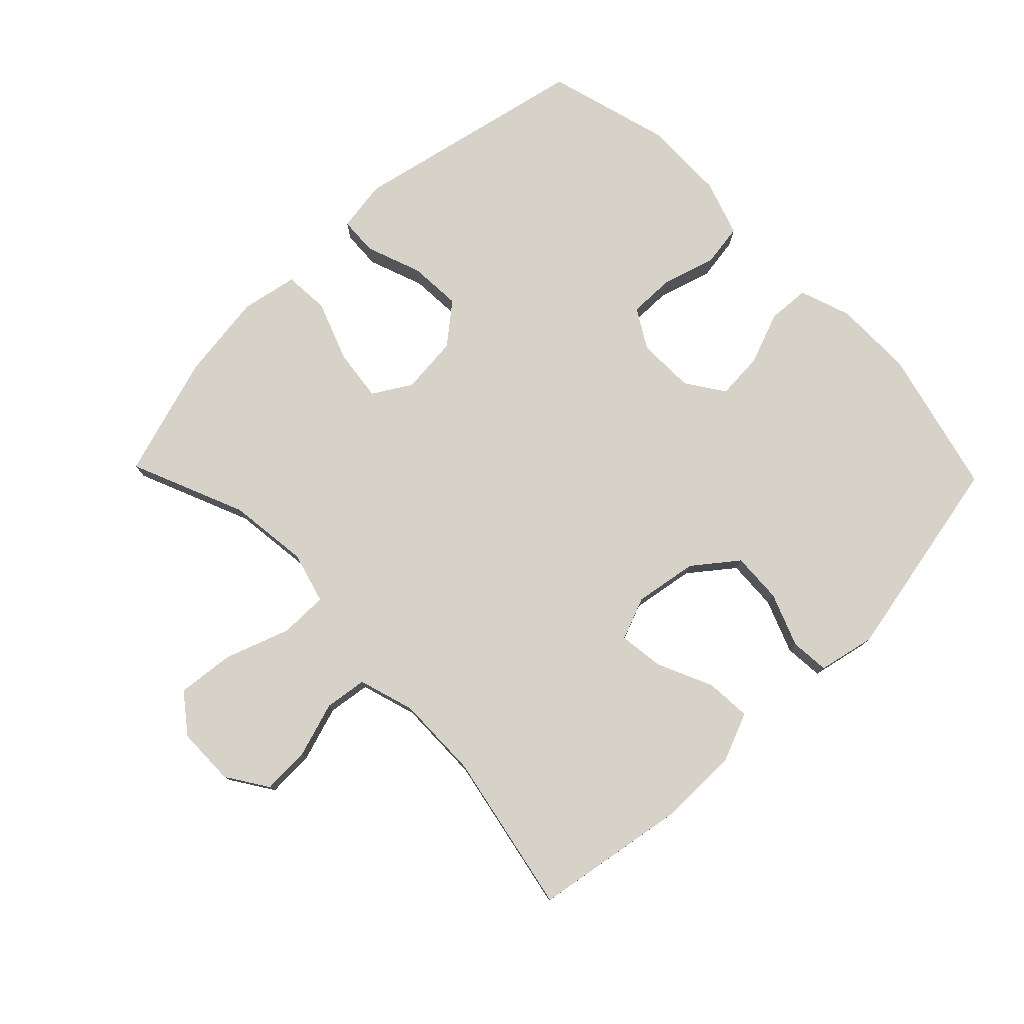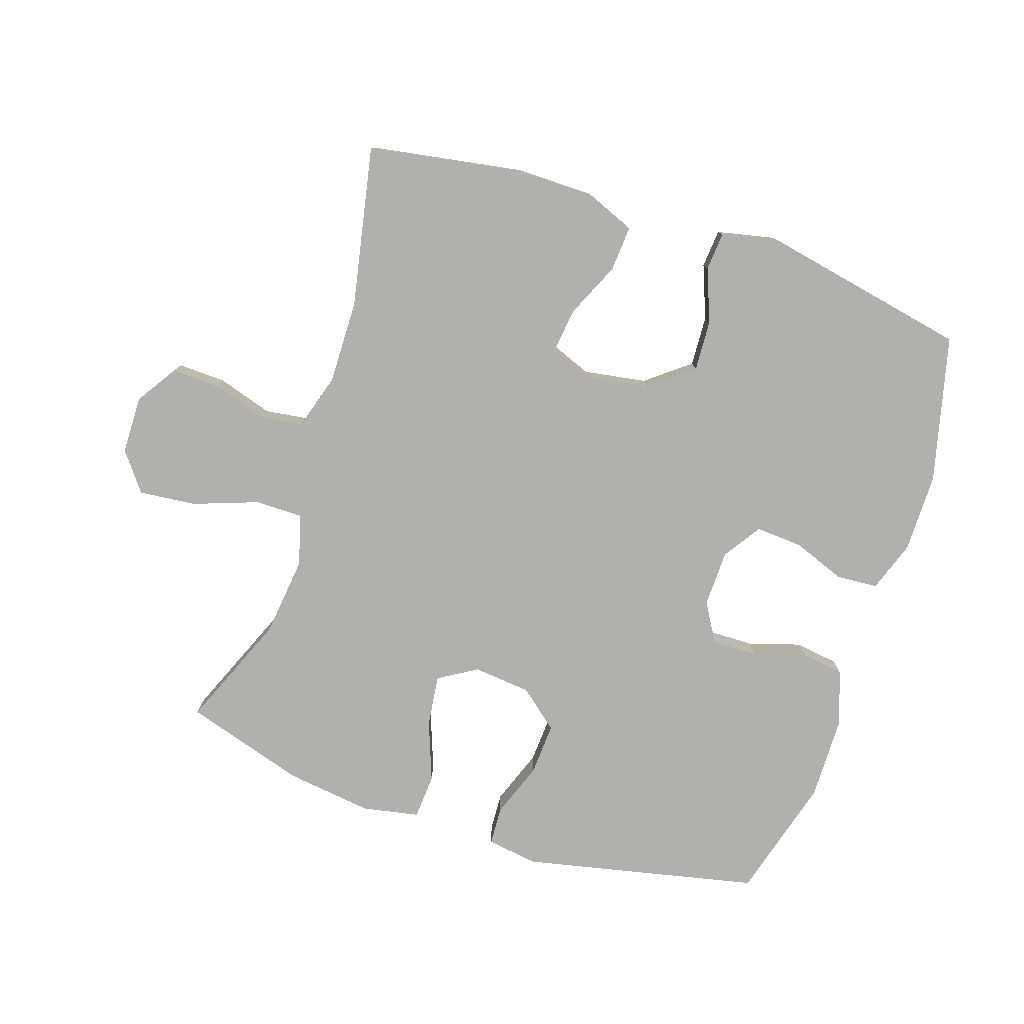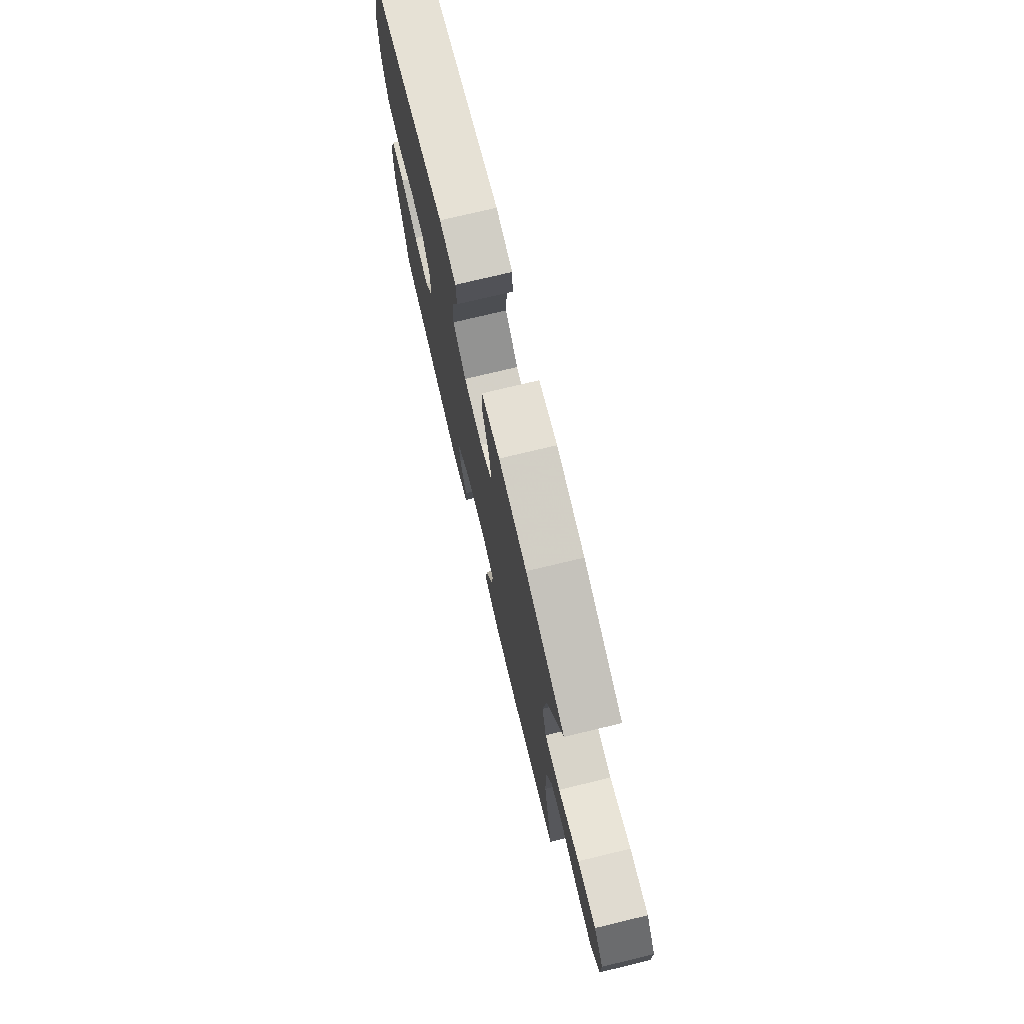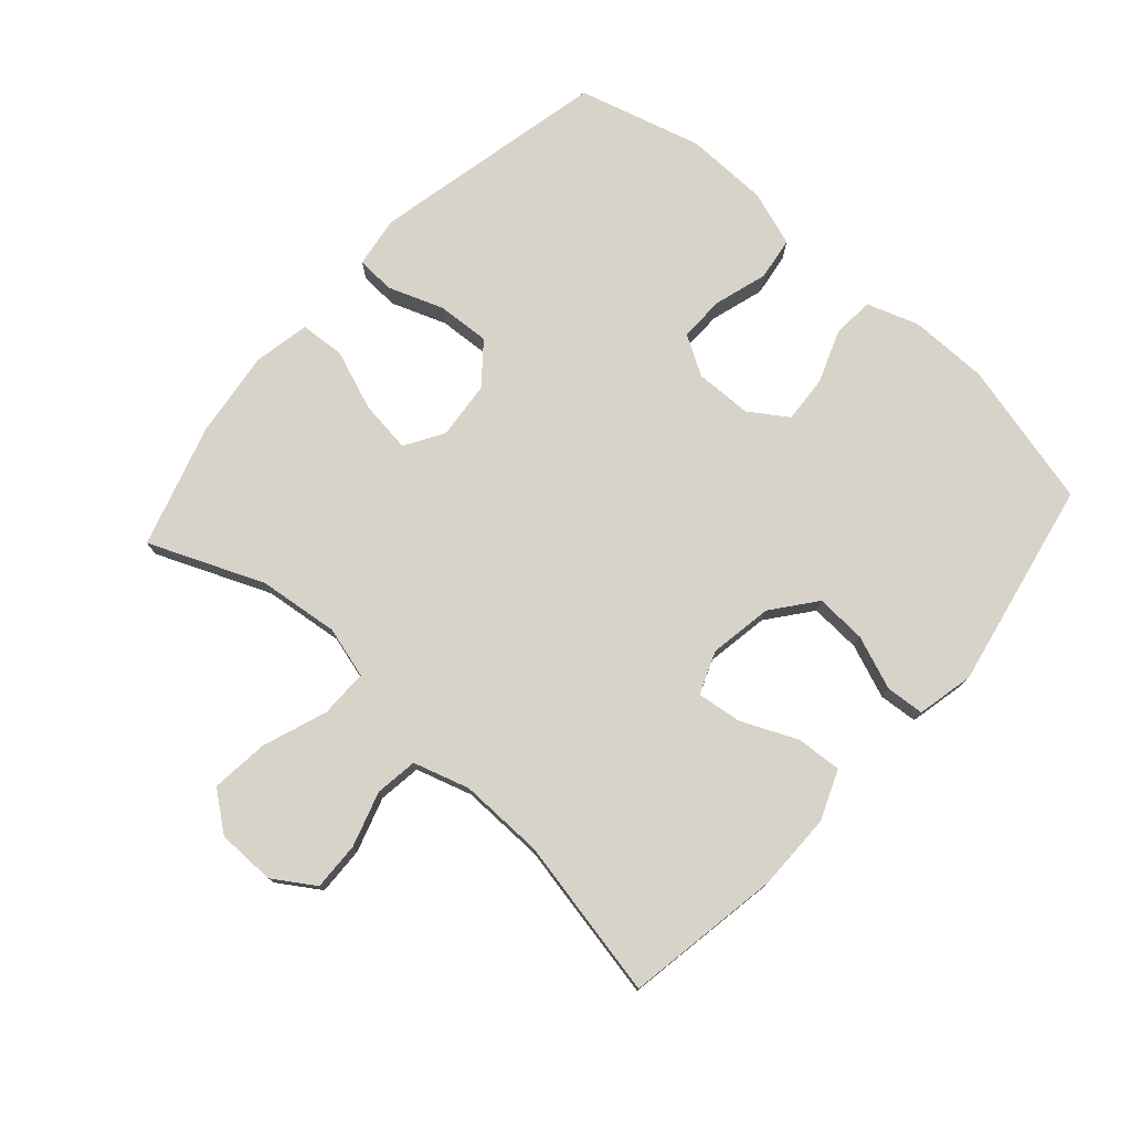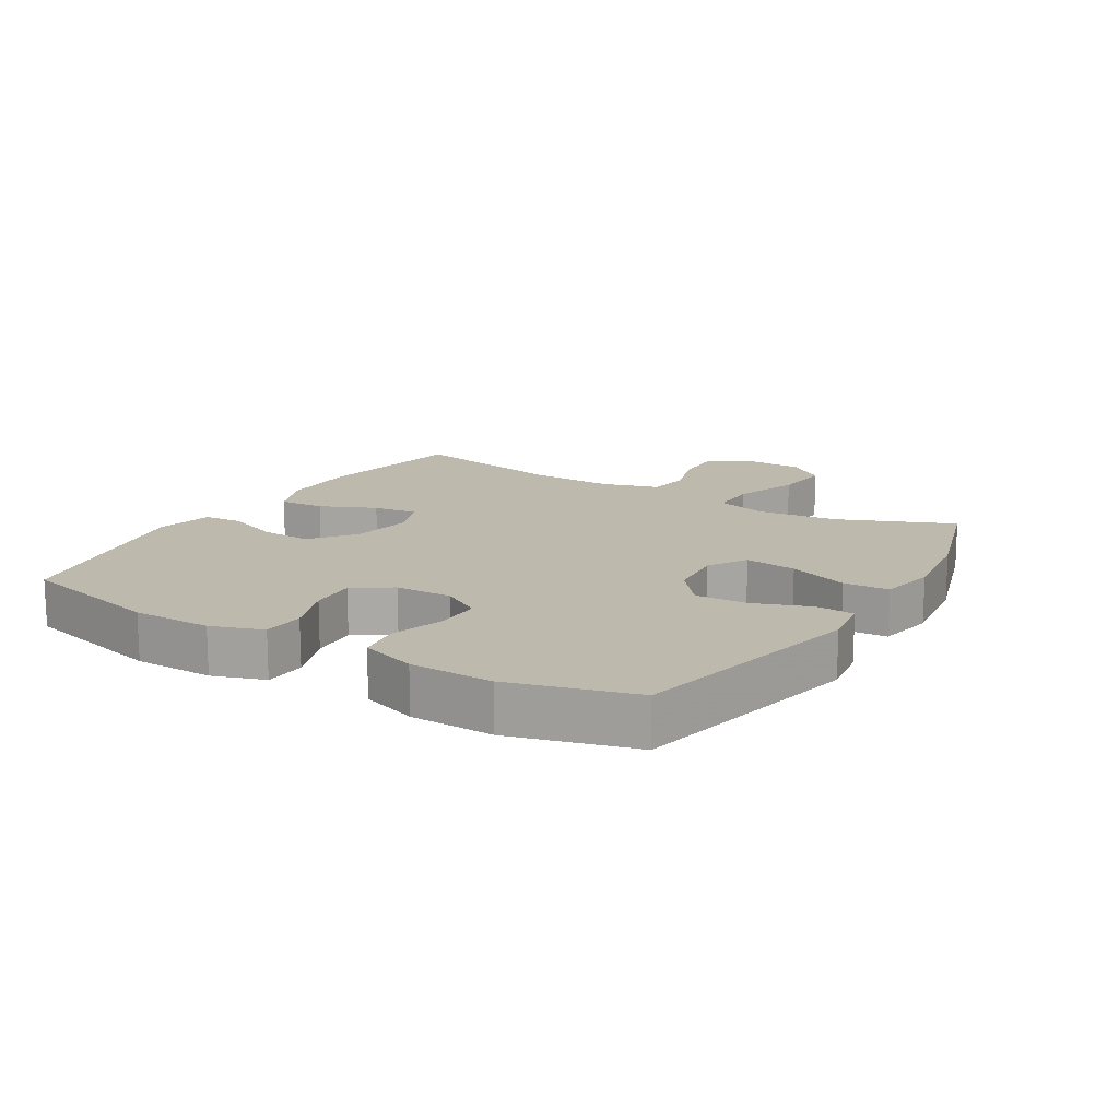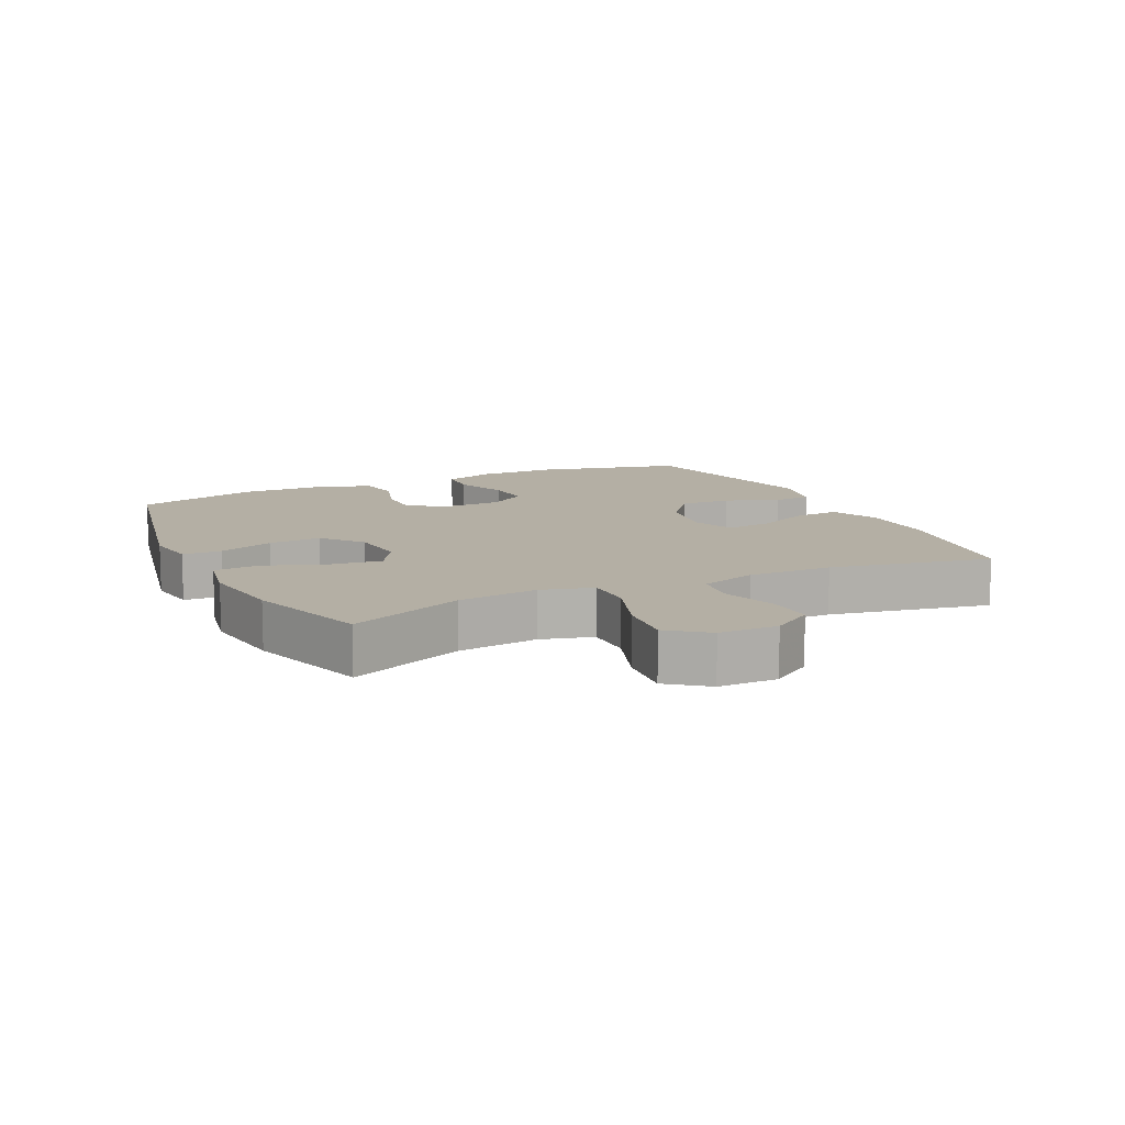
<metadata>
{"format":"obj","ext":"obj","renderer":"f3d","projection":"perspective","resolution":1024,"background":"white","views":[{"elev":78.0,"azim":135.9,"up":"+Y"},{"elev":-78.7,"azim":161.9,"up":"+Y"},{"elev":75.1,"azim":76.5,"up":"+Z"},{"elev":76.5,"azim":131.9,"up":"+Y"},{"elev":15.0,"azim":-58.6,"up":"+Y"},{"elev":11.3,"azim":64.4,"up":"+Y"}]}
</metadata>
<code>
v 0.5 0.07 -0.5
v 0.258 0.07 -0.54
v 0.137 0.07 -0.539
v 0.061 0.07 -0.508
v 0.066 0.07 -0.437
v 0.105 0.07 -0.351
v 0.114 0.07 -0.281
v 0.048 0.07 -0.255
v -0.05 0.07 -0.271
v -0.118 0.07 -0.324
v -0.114 0.07 -0.403
v -0.082 0.07 -0.486
v -0.087 0.07 -0.546
v -0.176 0.07 -0.565
v -0.5 0.07 -0.5
v -0.556 0.07 -0.272
v -0.556 0.07 -0.149
v -0.528 0.07 -0.069
v -0.463 0.07 -0.065
v -0.381 0.07 -0.096
v -0.308 0.07 -0.101
v -0.268 0.07 -0.042
v -0.266 0.07 0.047
v -0.302 0.07 0.108
v -0.373 0.07 0.107
v -0.456 0.07 0.082
v -0.523 0.07 0.092
v -0.552 0.07 0.179
v -0.554 0.07 0.308
v -0.5 0.07 0.5
v -0.131 0.07 0.579
v -0.051 0.07 0.567
v -0.048 0.07 0.507
v -0.08 0.07 0.421
v -0.085 0.07 0.339
v -0.023 0.07 0.288
v 0.067 0.07 0.279
v 0.127 0.07 0.315
v 0.117 0.07 0.396
v 0.082 0.07 0.49
v 0.087 0.07 0.56
v 0.175 0.07 0.577
v 0.31 0.07 0.559
v 0.5 0.07 0.5
v 0.425 0.07 0.322
v 0.41 0.07 0.197
v 0.432 0.07 0.117
v 0.507 0.07 0.117
v 0.608 0.07 0.153
v 0.697 0.07 0.162
v 0.743 0.07 0.102
v 0.744 0.07 0.011
v 0.702 0.07 -0.053
v 0.627 0.07 -0.05
v 0.542 0.07 -0.023
v 0.476 0.07 -0.032
v 0.449 0.07 -0.119
v 0.451 0.07 -0.25
v 0.5 0 -0.5
v 0.258 0 -0.54
v 0.137 0 -0.539
v 0.061 0 -0.508
v 0.066 0 -0.437
v 0.105 0 -0.351
v 0.114 0 -0.281
v 0.048 0 -0.255
v -0.05 0 -0.271
v -0.118 0 -0.324
v -0.114 0 -0.403
v -0.082 0 -0.486
v -0.087 0 -0.546
v -0.176 0 -0.565
v -0.5 0 -0.5
v -0.556 0 -0.272
v -0.556 0 -0.149
v -0.528 0 -0.069
v -0.463 0 -0.065
v -0.381 0 -0.096
v -0.308 0 -0.101
v -0.268 0 -0.042
v -0.266 0 0.047
v -0.302 0 0.108
v -0.373 0 0.107
v -0.456 0 0.082
v -0.523 0 0.092
v -0.552 0 0.179
v -0.554 0 0.308
v -0.5 0 0.5
v -0.131 0 0.579
v -0.051 0 0.567
v -0.048 0 0.507
v -0.08 0 0.421
v -0.085 0 0.339
v -0.023 0 0.288
v 0.067 0 0.279
v 0.127 0 0.315
v 0.117 0 0.396
v 0.082 0 0.49
v 0.087 0 0.56
v 0.175 0 0.577
v 0.31 0 0.559
v 0.5 0 0.5
v 0.425 0 0.322
v 0.41 0 0.197
v 0.432 0 0.117
v 0.507 0 0.117
v 0.608 0 0.153
v 0.697 0 0.162
v 0.743 0 0.102
v 0.744 0 0.011
v 0.702 0 -0.053
v 0.627 0 -0.05
v 0.542 0 -0.023
v 0.476 0 -0.032
v 0.449 0 -0.119
v 0.451 0 -0.25
f 52 53 54 55
f 52 55 56
f 51 52 56
f 48 49 50 51
f 47 48 51 56
f 42 43 44 45
f 42 45 46
f 39 40 41 42
f 38 39 42 46
f 37 38 46 47
f 31 32 33 34
f 31 34 35
f 30 31 35
f 29 30 35 36
f 25 26 27 28
f 24 25 28 29
f 17 18 19 20
f 17 20 21
f 16 17 21
f 15 16 21
f 14 15 21 22
f 11 12 13 14
f 10 11 14 22
f 3 4 5 6
f 3 6 7
f 58 1 2 3
f 57 58 3 7
f 24 29 36 37
f 23 24 37 47
f 9 10 22 23
f 8 9 23 47
f 47 56 57
f 7 8 47 57
f 113 112 111 110
f 114 113 110
f 114 110 109
f 109 108 107 106
f 114 109 106 105
f 103 102 101 100
f 104 103 100
f 100 99 98 97
f 104 100 97 96
f 105 104 96 95
f 92 91 90 89
f 93 92 89
f 93 89 88
f 94 93 88 87
f 86 85 84 83
f 87 86 83 82
f 78 77 76 75
f 79 78 75
f 79 75 74
f 79 74 73
f 80 79 73 72
f 72 71 70 69
f 80 72 69 68
f 64 63 62 61
f 65 64 61
f 61 60 59 116
f 65 61 116 115
f 95 94 87 82
f 105 95 82 81
f 81 80 68 67
f 105 81 67 66
f 115 114 105
f 115 105 66 65
f 1 59 60 2
f 2 60 61 3
f 3 61 62 4
f 4 62 63 5
f 5 63 64 6
f 6 64 65 7
f 7 65 66 8
f 8 66 67 9
f 9 67 68 10
f 10 68 69 11
f 11 69 70 12
f 12 70 71 13
f 13 71 72 14
f 14 72 73 15
f 15 73 74 16
f 16 74 75 17
f 17 75 76 18
f 18 76 77 19
f 19 77 78 20
f 20 78 79 21
f 21 79 80 22
f 22 80 81 23
f 23 81 82 24
f 24 82 83 25
f 25 83 84 26
f 26 84 85 27
f 27 85 86 28
f 28 86 87 29
f 29 87 88 30
f 30 88 89 31
f 31 89 90 32
f 32 90 91 33
f 33 91 92 34
f 34 92 93 35
f 35 93 94 36
f 36 94 95 37
f 37 95 96 38
f 38 96 97 39
f 39 97 98 40
f 40 98 99 41
f 41 99 100 42
f 42 100 101 43
f 43 101 102 44
f 44 102 103 45
f 45 103 104 46
f 46 104 105 47
f 47 105 106 48
f 48 106 107 49
f 49 107 108 50
f 50 108 109 51
f 51 109 110 52
f 52 110 111 53
f 53 111 112 54
f 54 112 113 55
f 55 113 114 56
f 56 114 115 57
f 57 115 116 58
f 58 116 59 1

</code>
